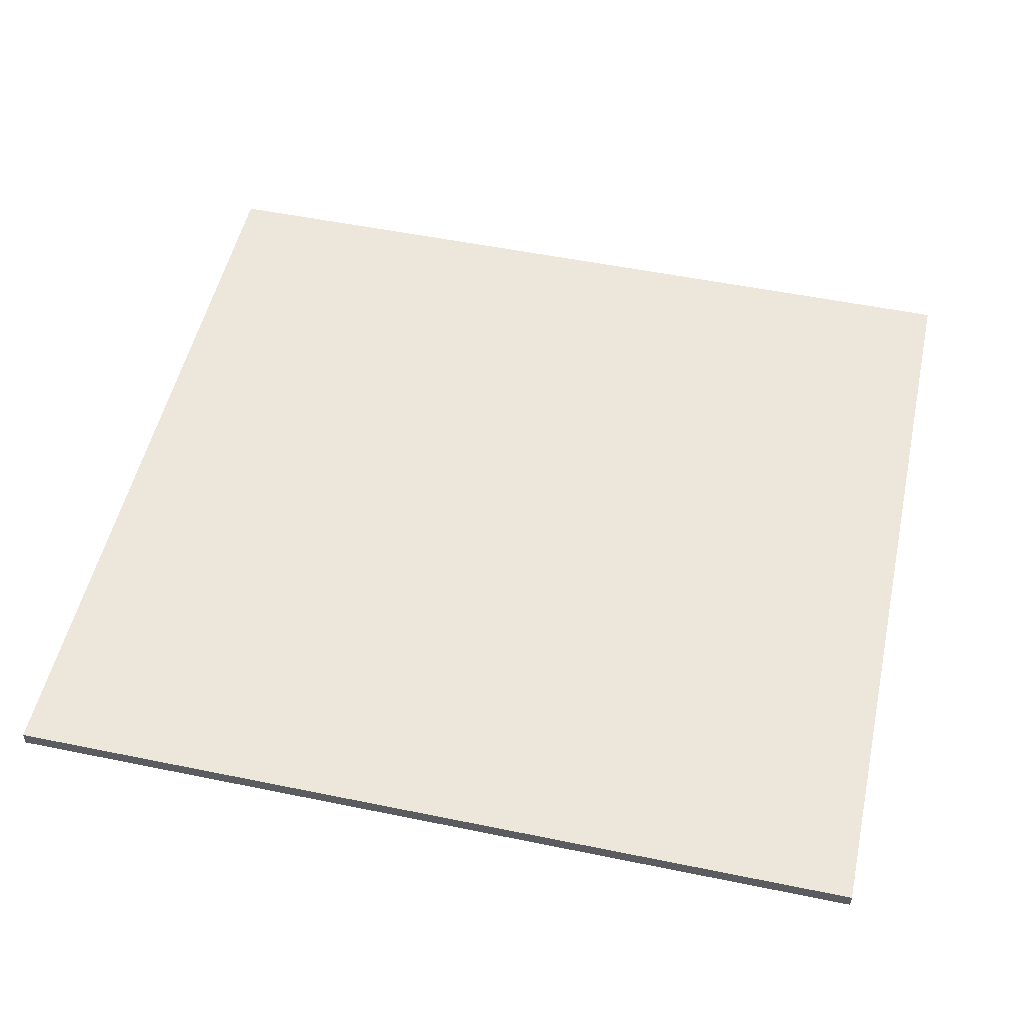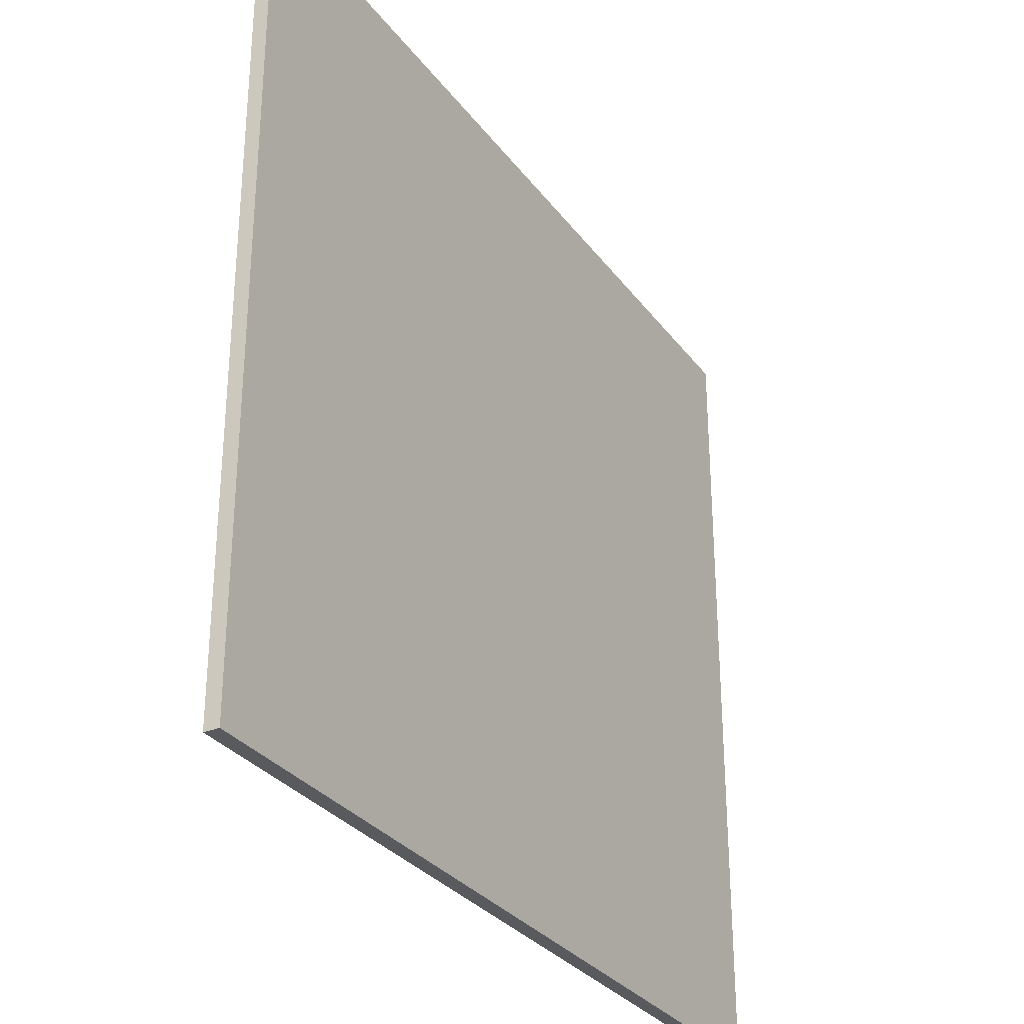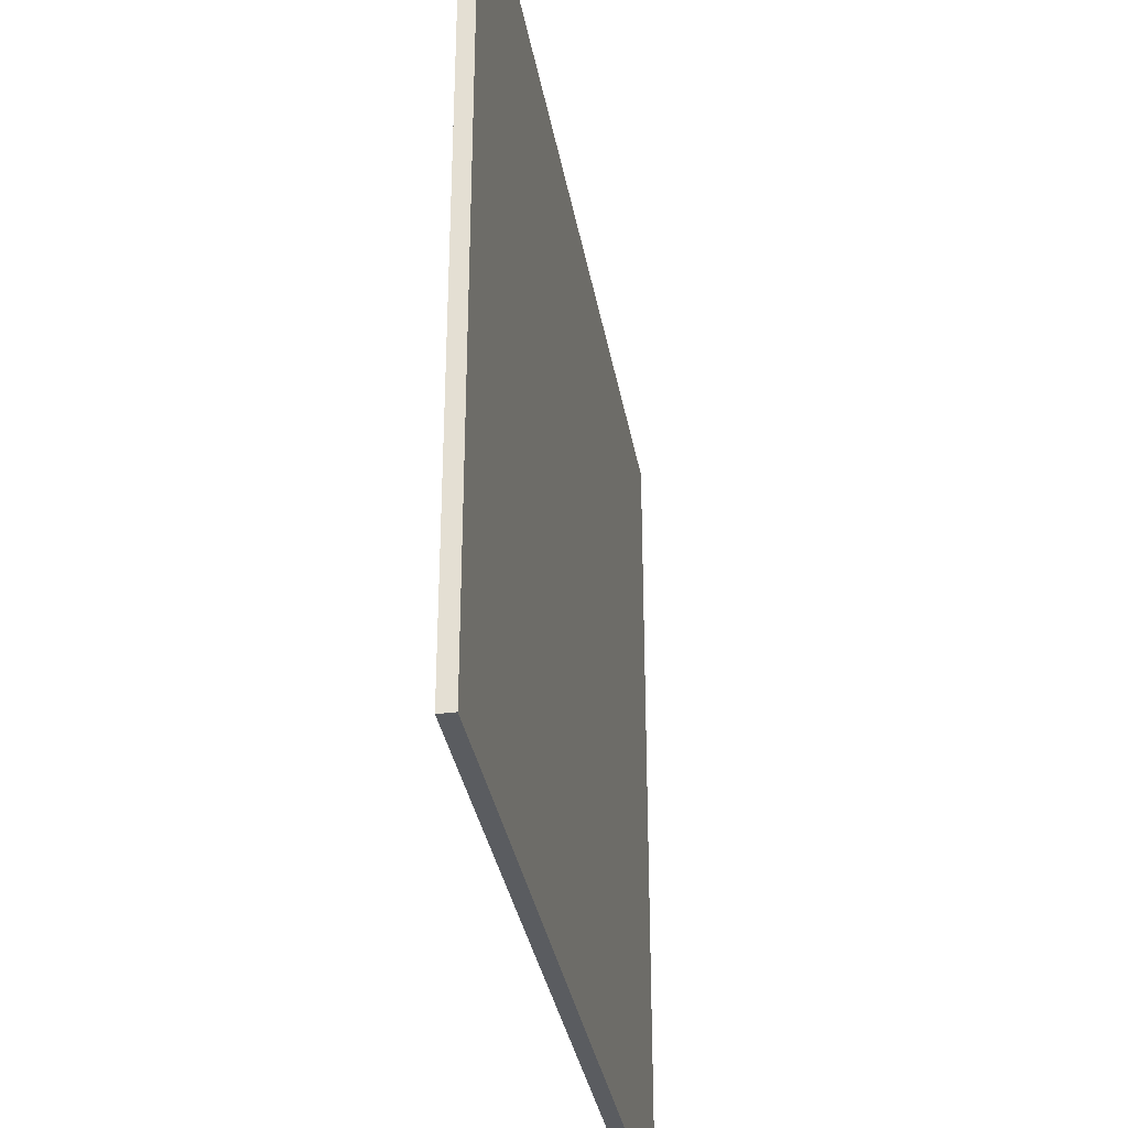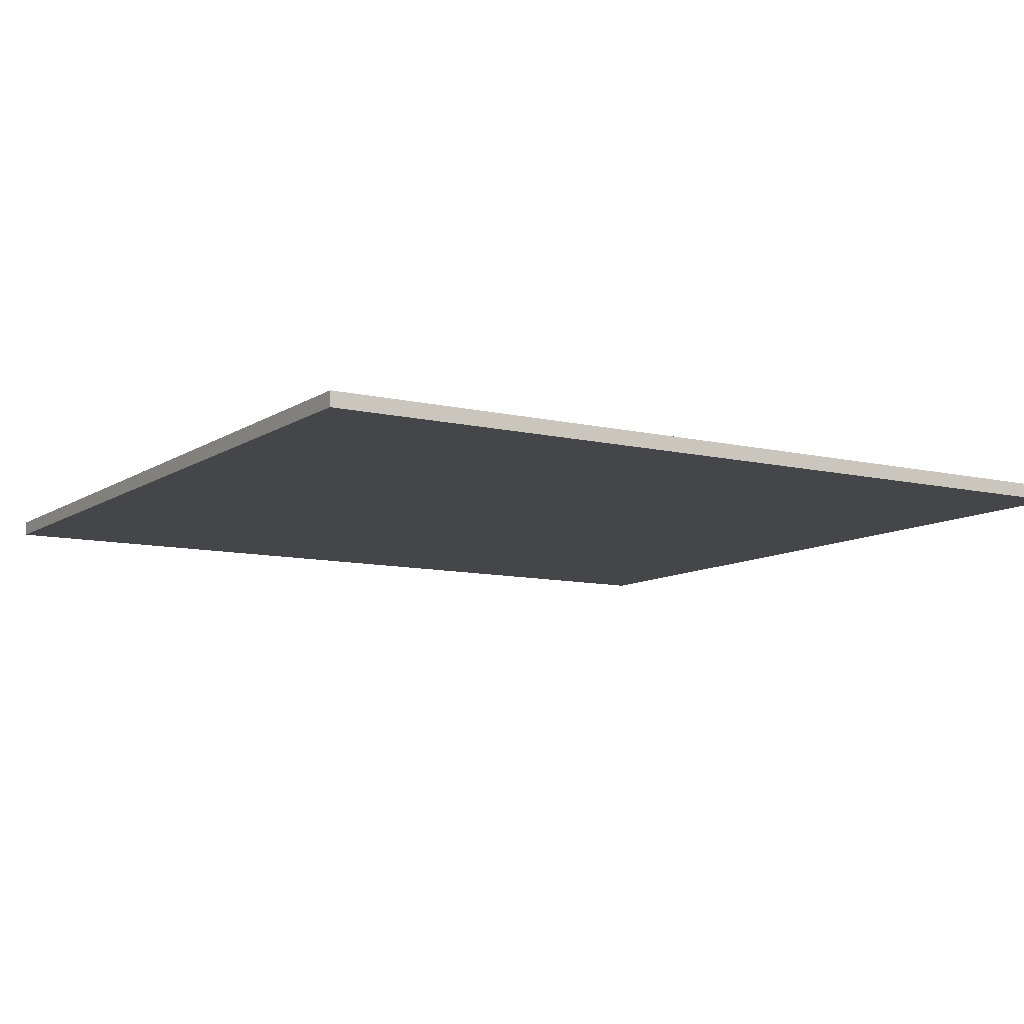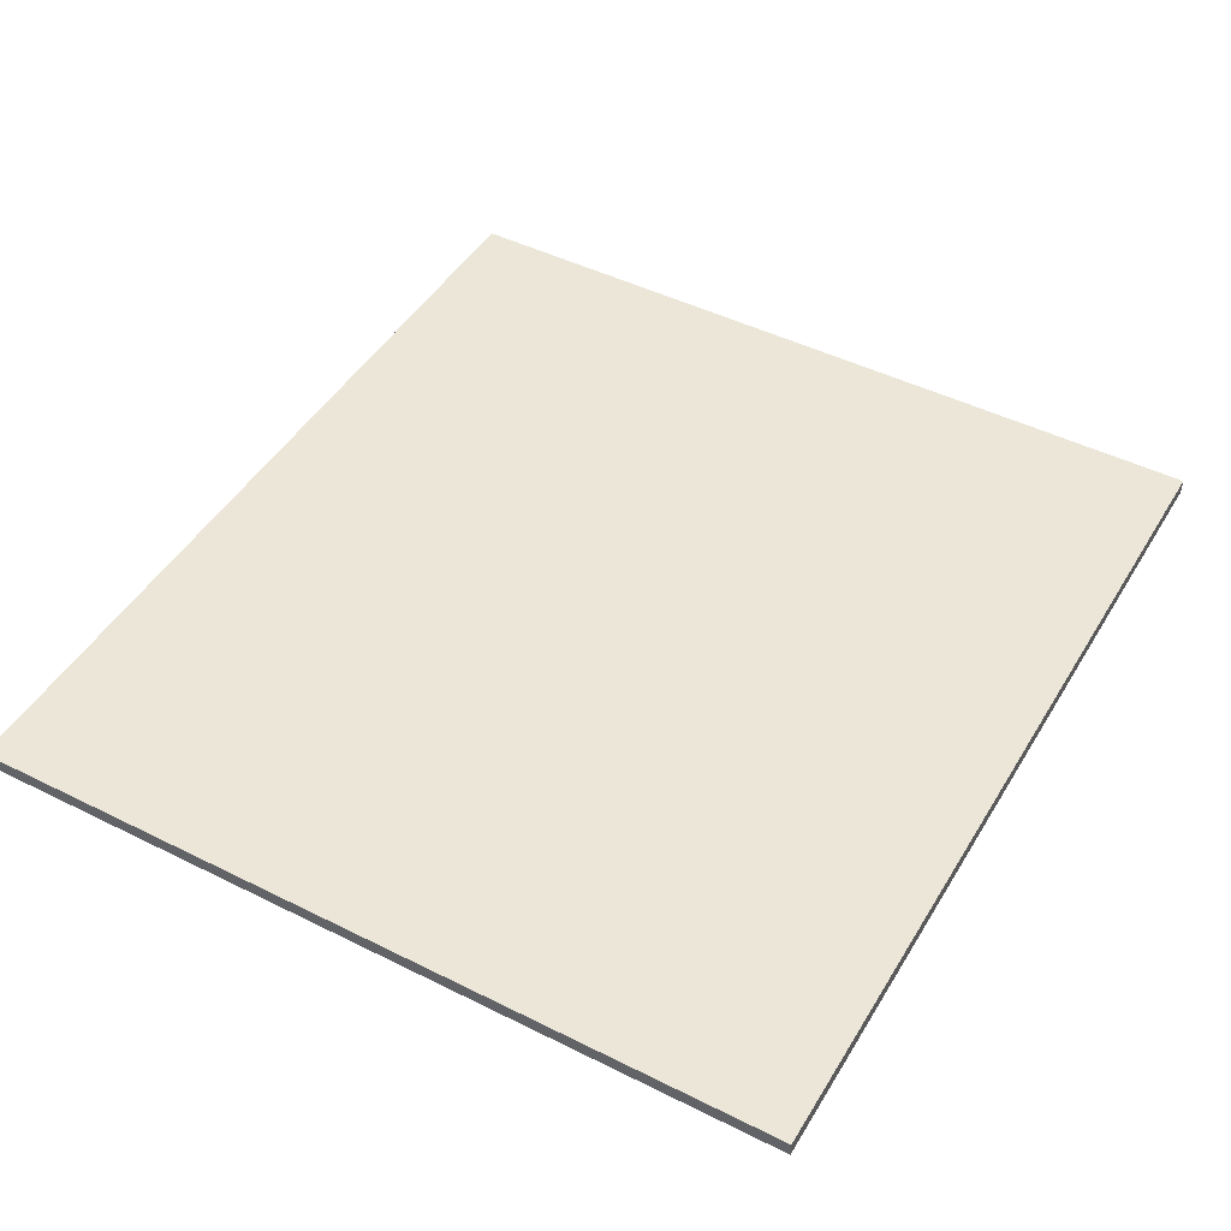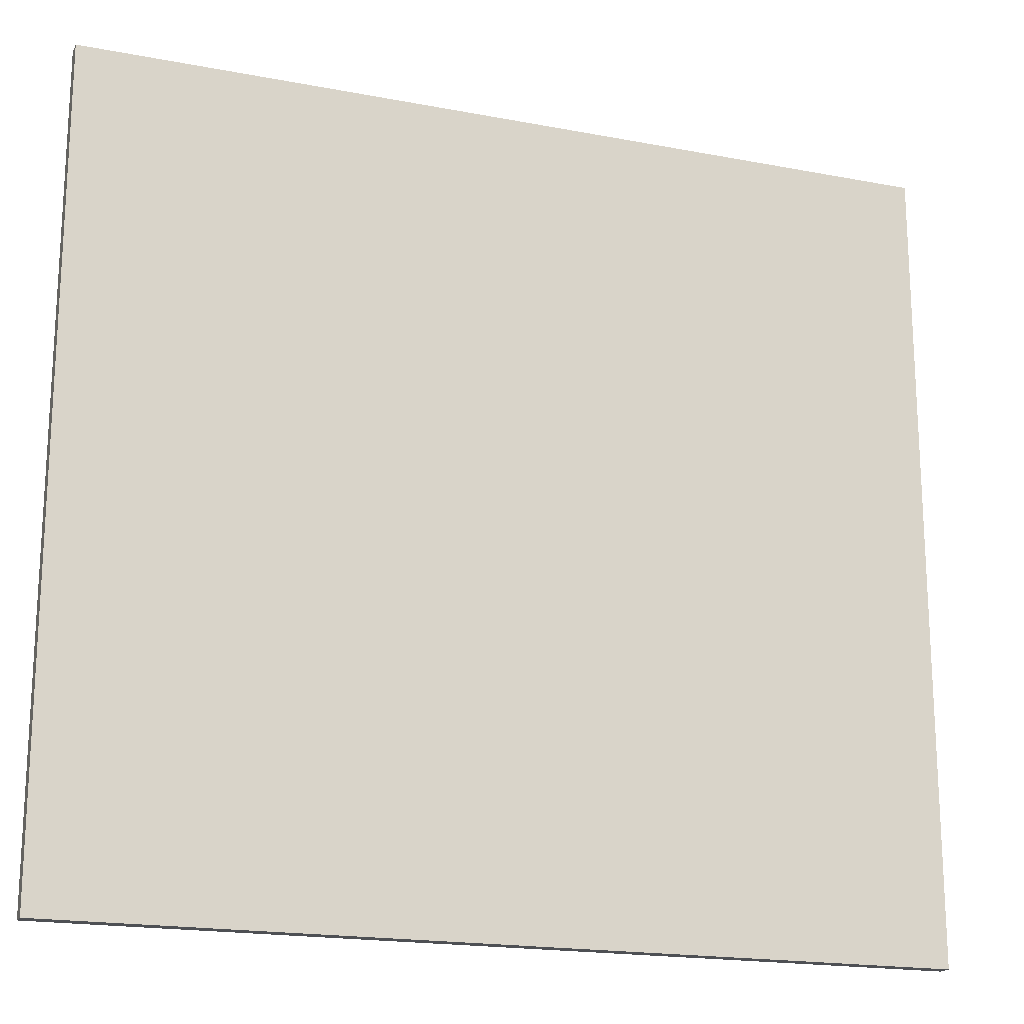
<metadata>
{"format":"obj","ext":"obj","renderer":"f3d","projection":"perspective","resolution":1024,"background":"white","views":[{"elev":52.1,"azim":-167.5,"up":"+Y"},{"elev":-30.6,"azim":119.9,"up":"+Z"},{"elev":-34.2,"azim":99.9,"up":"+Z"},{"elev":-9.8,"azim":-31.7,"up":"+Y"},{"elev":46.6,"azim":-60.4,"up":"+Y"},{"elev":-18.6,"azim":159.8,"up":"+Z"}]}
</metadata>
<code>
v  939.6 0 -145.7
v  939.6 39 -145.7
v  -1338 39 -145.7
v  -1338 0 -145.7
v  -1338 0 -2270
v  -1338 39 -2270
v  939.6 39 -2270
v  939.6 0 -2270
g The_City
f 1 2 3 4
f 5 6 7 8
f 4 3 6 5
f 8 7 2 1
f 2 7 6 3
f 8 1 4 5

</code>
